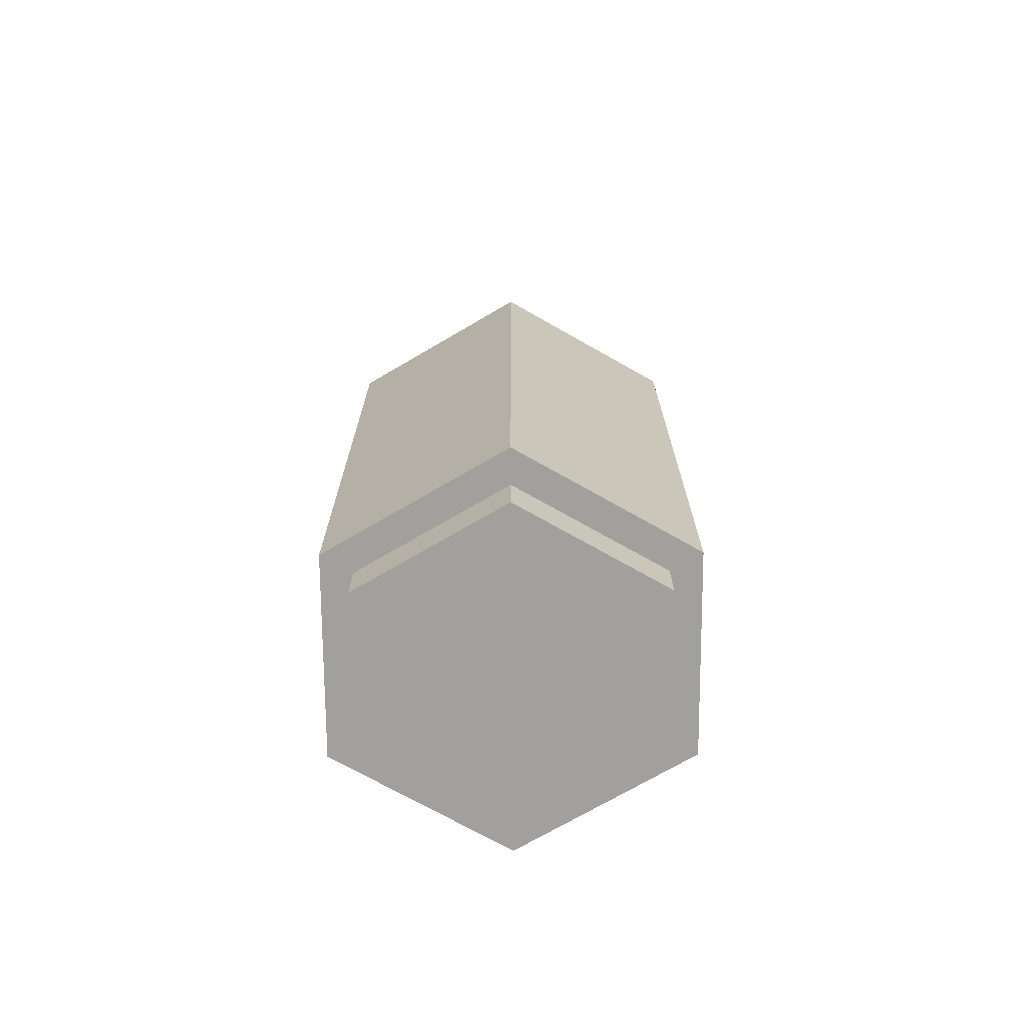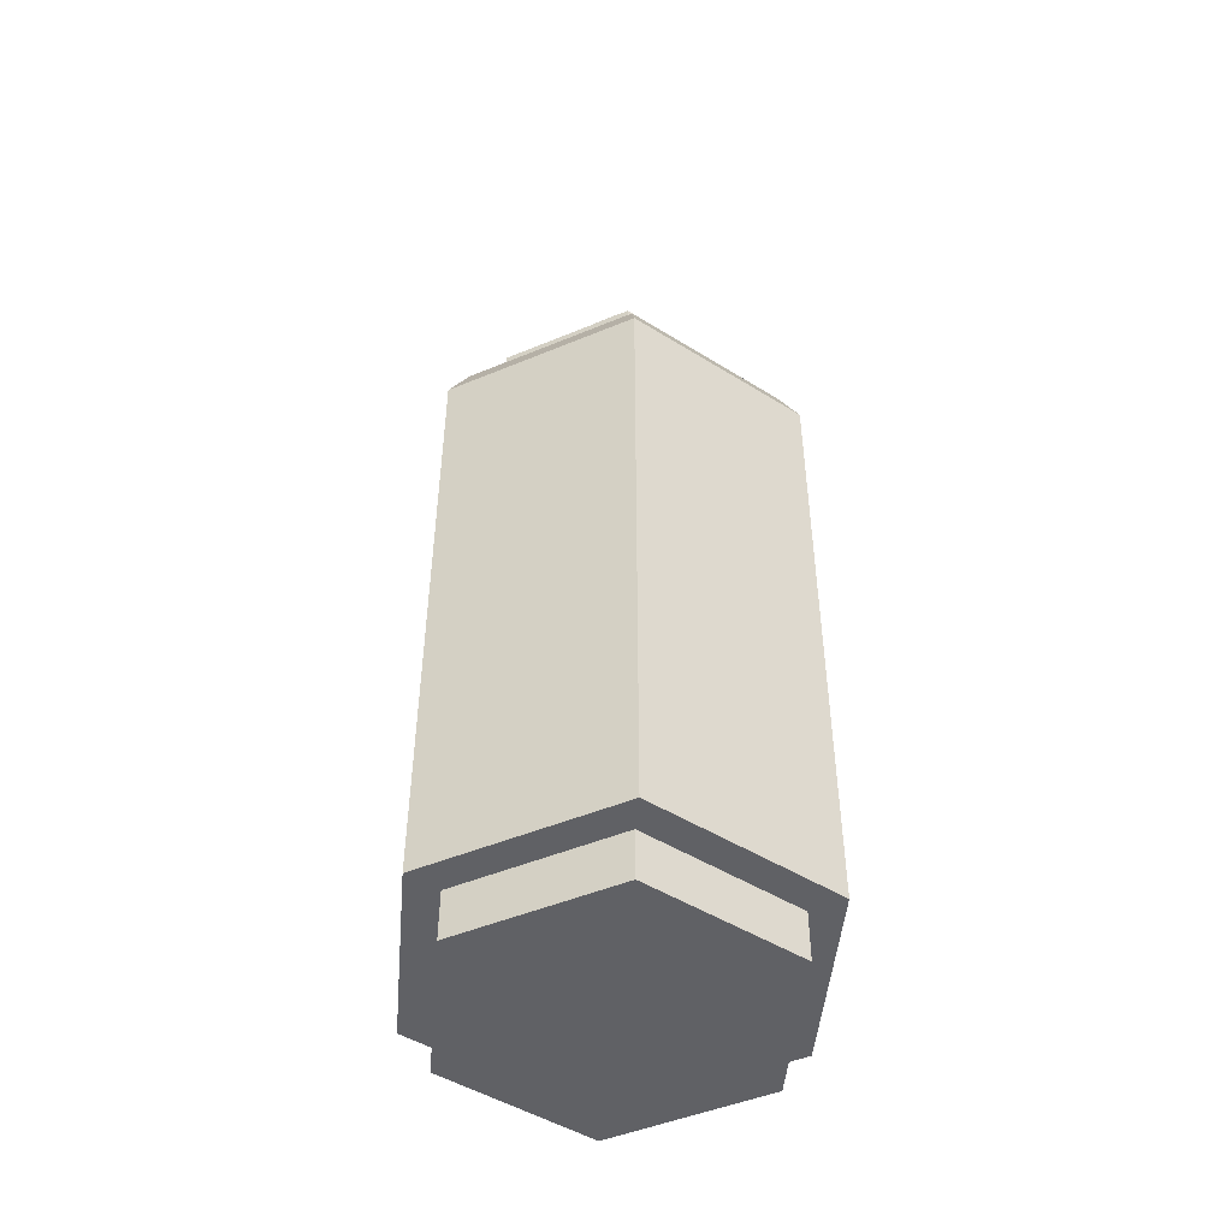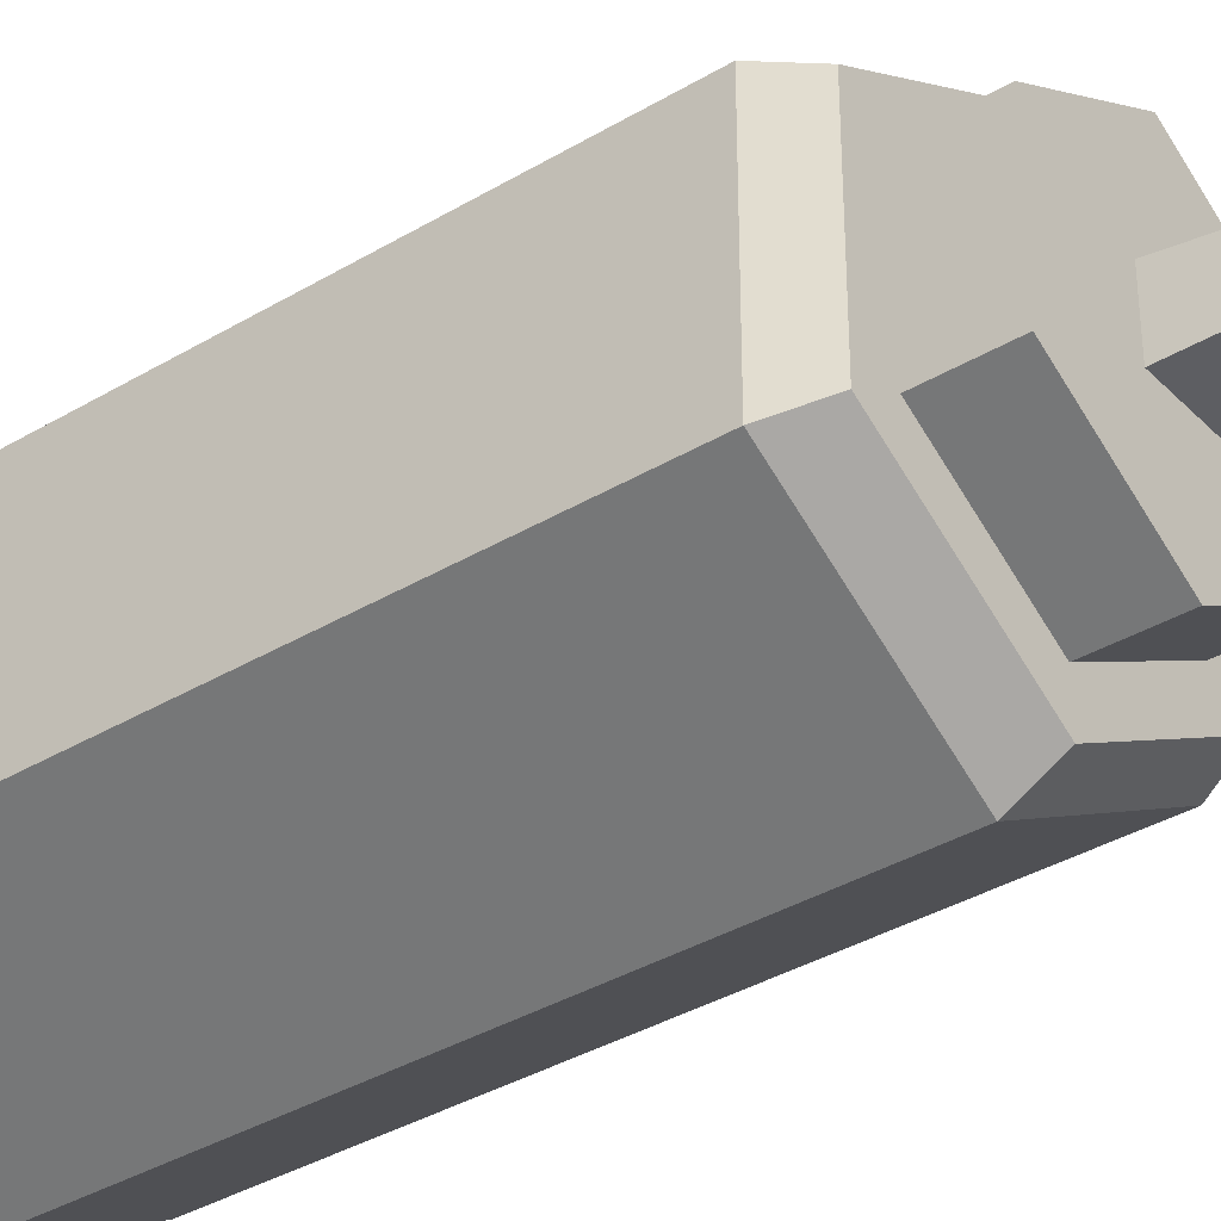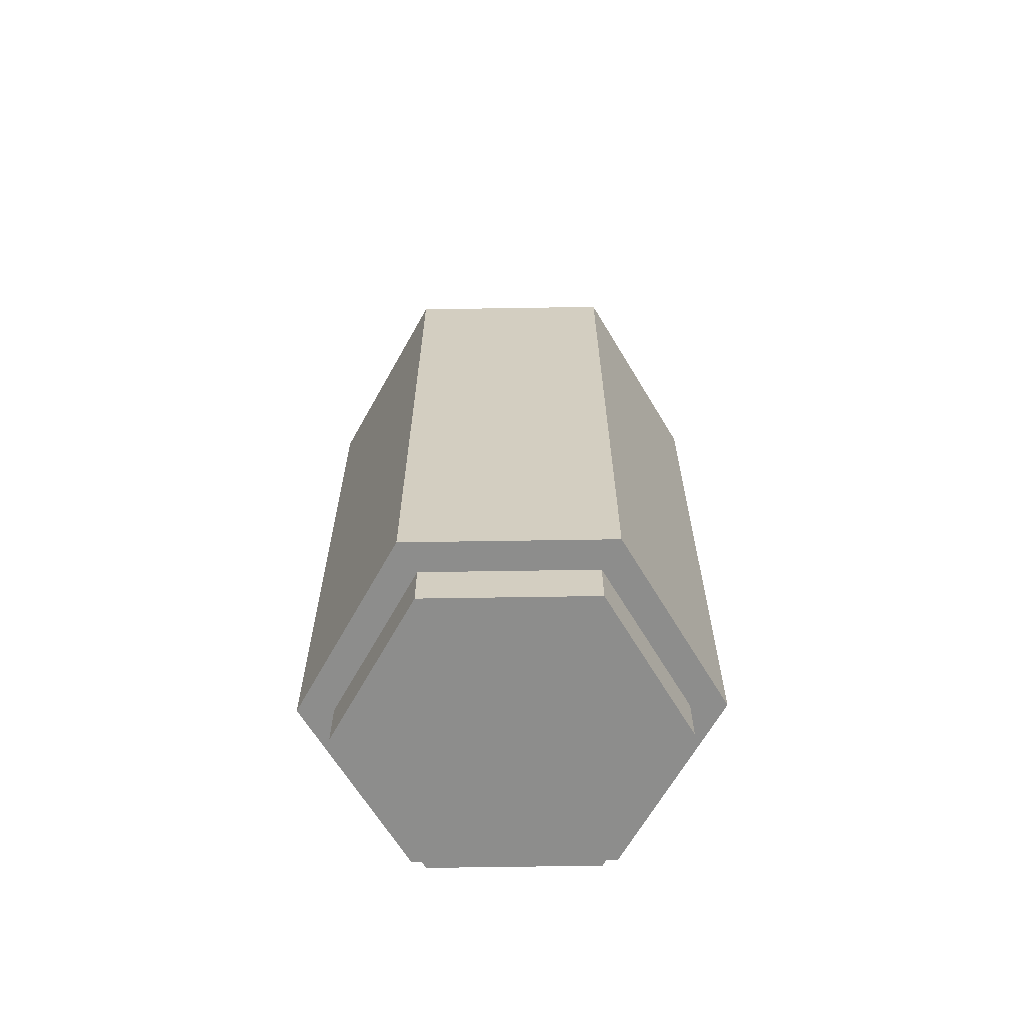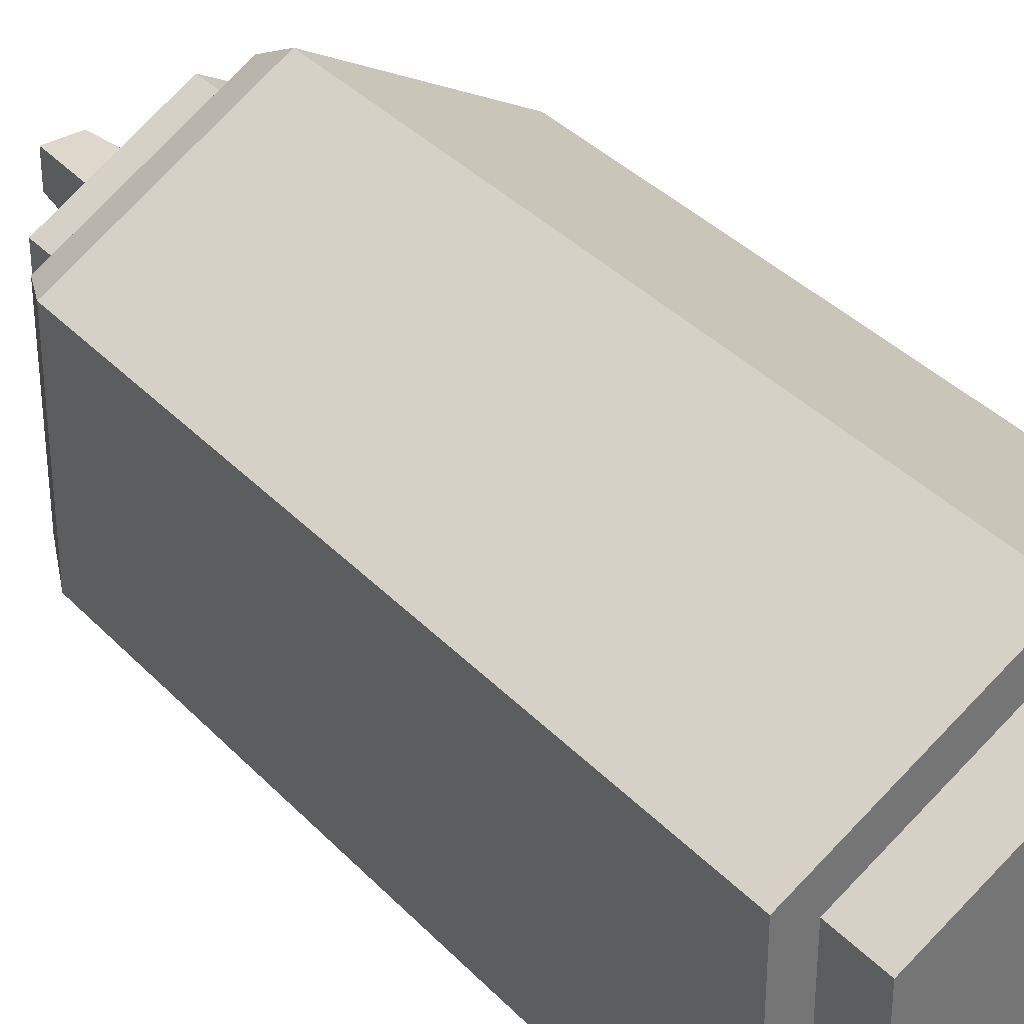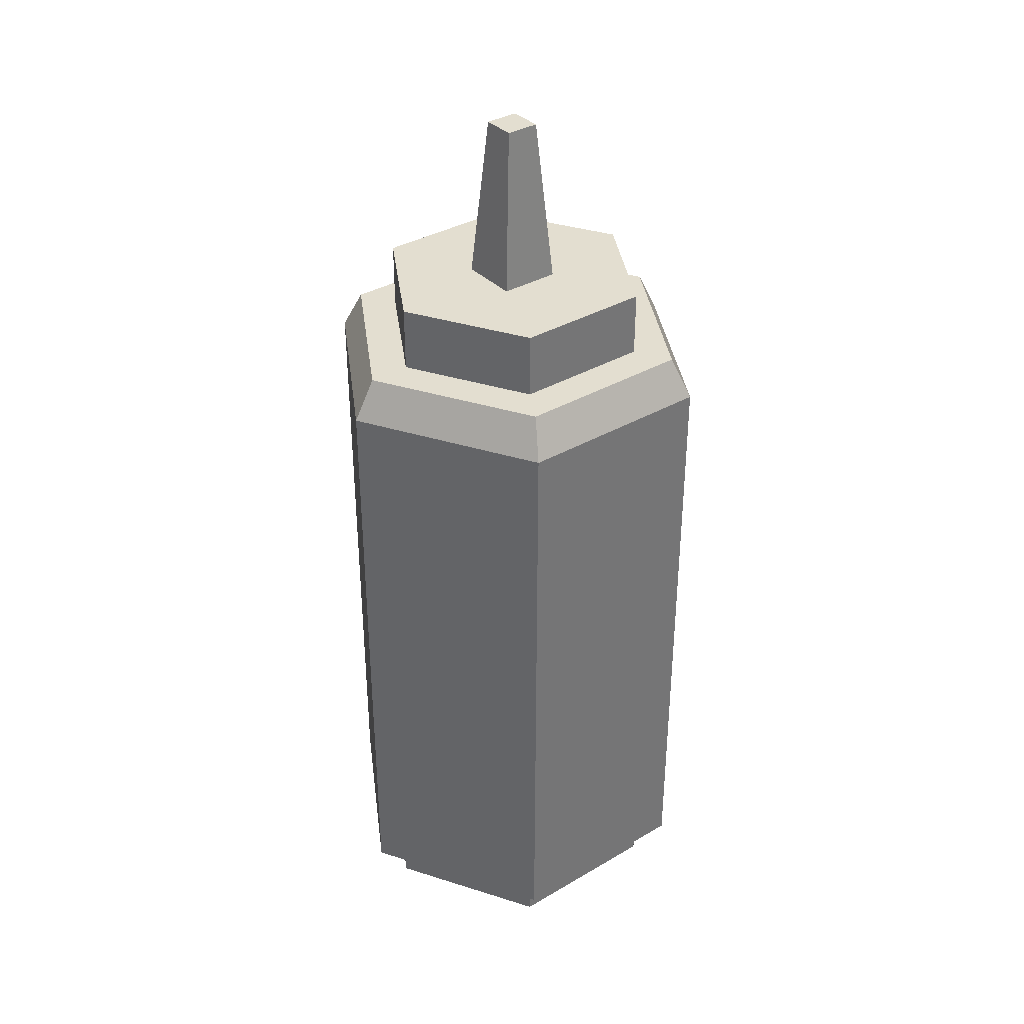
<metadata>
{"format":"obj","ext":"obj","renderer":"f3d","projection":"perspective","resolution":1024,"background":"white","views":[{"elev":-71.7,"azim":120.4,"up":"+Z"},{"elev":-48.0,"azim":115.0,"up":"+Z"},{"elev":-36.4,"azim":-52.1,"up":"+Y"},{"elev":-64.5,"azim":30.9,"up":"+Z"},{"elev":35.8,"azim":143.3,"up":"+Y"},{"elev":35.8,"azim":52.5,"up":"+Z"}]}
</metadata>
<code>
o bottleMusterd
v 0.03603 -0.0208 0.0104
v 0.03603 -0.0208 0.1404
v 0.03603 0.0208 0.0104
v 0.03603 0.0208 0.1404
v 0 0.0416 0.0104
v 0 0.0416 0.1404
v -0.02977 0.01719 0
v 0 0.03437 0
v -0.02977 0.01719 0.0104
v 0 0.03437 0.0104
v -0.03603 -0.0208 0.1404
v -0.03603 -0.0208 0.0104
v -0.03603 0.0208 0.1404
v -0.03603 0.0208 0.0104
v -0.03206 0.01851 0.1487
v -0.02462 -0.01421 0.1487
v -0.03206 -0.01851 0.1487
v 0 -0.03702 0.1487
v 0 -0.02843 0.1487
v 0.03206 -0.01851 0.1487
v 0.02462 -0.01421 0.1487
v 0.02462 0.01421 0.1487
v -0.02462 0.01421 0.1487
v 0 0.03702 0.1487
v 0 0.02843 0.1487
v 0.03206 0.01851 0.1487
v 0.02977 0.01719 0
v 0.02977 0.01719 0.0104
v -0.003494 -0.003494 0.1966
v -0.003494 0.003494 0.1966
v 0.003494 -0.003494 0.1966
v 0.003494 0.003494 0.1966
v 0.02977 -0.01719 0
v 0.02977 -0.01719 0.0104
v -0.02977 -0.01719 0
v 0 -0.03437 0
v 0 -0.03437 0.0104
v -0.02977 -0.01719 0.0104
v 0 -0.0416 0.0104
v 0 -0.0416 0.1404
v -0.02462 0.01421 0.1622
v 0 0.02843 0.1622
v 0.02462 -0.01421 0.1622
v 0 -0.02843 0.1622
v 0.02462 0.01421 0.1622
v -0.02462 -0.01421 0.1622
v -0.00624 -0.00624 0.1622
v 0.00624 -0.00624 0.1622
v 0.00624 0.00624 0.1622
v -0.00624 0.00624 0.1622
f 3 2 1
f 2 3 4
f 6 3 5
f 3 6 4
f 9 8 7
f 8 9 10
f 13 12 11
f 12 13 14
f 17 16 15
f 16 17 18
f 16 18 19
f 19 18 20
f 19 20 21
f 21 20 22
f 23 15 16
f 15 23 24
f 24 23 25
f 24 25 22
f 24 22 26
f 26 22 20
f 13 5 14
f 5 13 6
f 10 27 8
f 27 10 28
f 31 30 29
f 30 31 32
f 27 34 33
f 34 27 28
f 8 35 7
f 35 8 36
f 36 8 27
f 36 27 33
f 34 36 33
f 36 34 37
f 14 9 12
f 9 14 5
f 9 5 10
f 10 5 3
f 10 3 28
f 28 3 34
f 38 12 9
f 12 38 39
f 39 38 37
f 39 37 34
f 39 34 1
f 1 34 3
f 9 35 38
f 35 9 7
f 37 35 36
f 35 37 38
f 2 39 1
f 39 2 40
f 40 12 39
f 12 40 11
f 17 13 11
f 13 17 15
f 18 11 40
f 11 18 17
f 41 25 23
f 25 41 42
f 43 19 21
f 19 43 44
f 22 43 21
f 43 22 45
f 15 6 13
f 6 15 24
f 20 40 2
f 40 20 18
f 41 16 46
f 16 41 23
f 4 20 2
f 20 4 26
f 44 41 46
f 41 44 47
f 47 44 48
f 48 44 43
f 48 43 49
f 50 41 47
f 41 50 42
f 42 50 49
f 42 49 45
f 45 49 43
f 44 16 19
f 16 44 46
f 42 22 25
f 22 42 45
f 24 4 6
f 4 24 26
f 29 50 47
f 50 29 30
f 30 49 50
f 49 30 32
f 31 47 48
f 47 31 29
f 49 31 48
f 31 49 32

</code>
